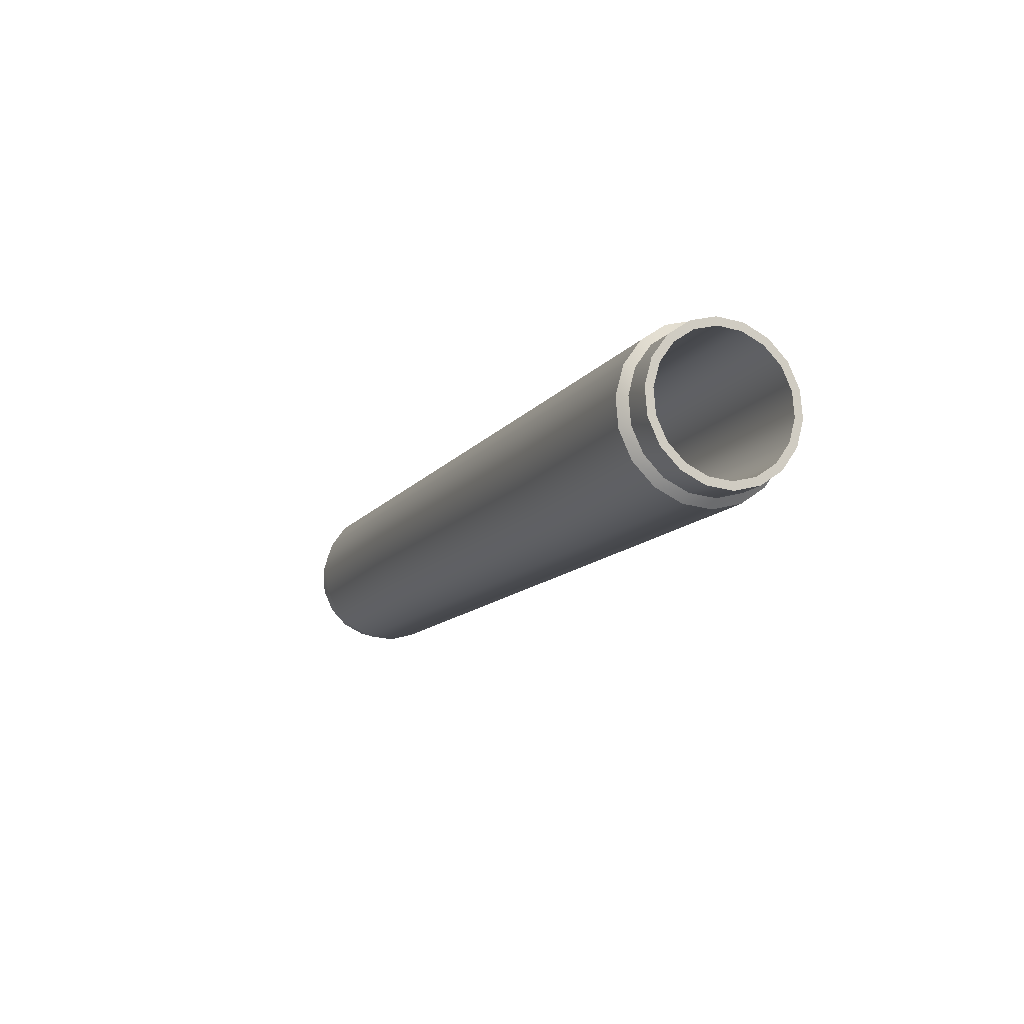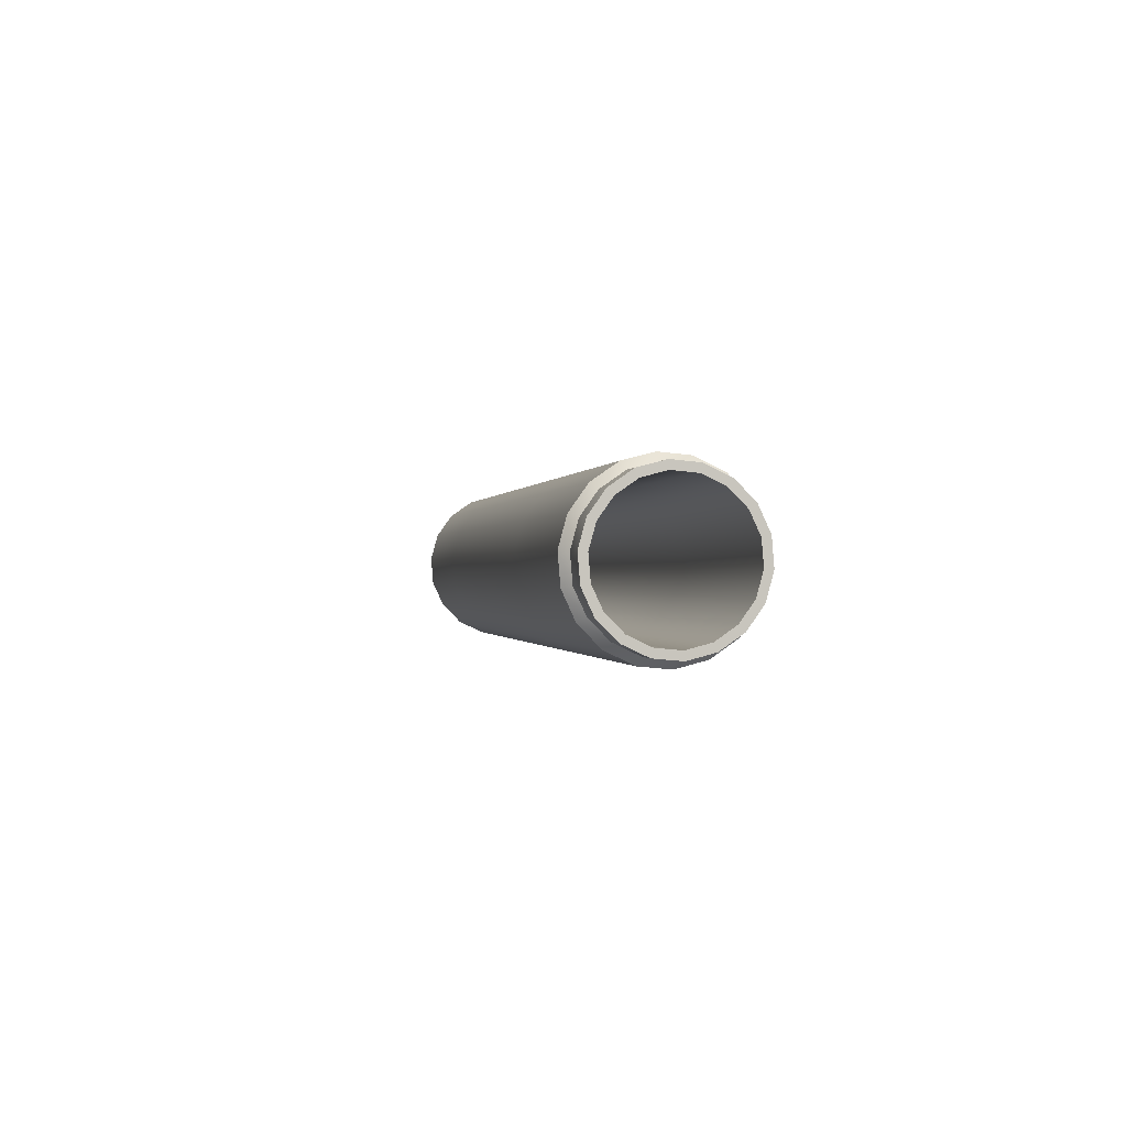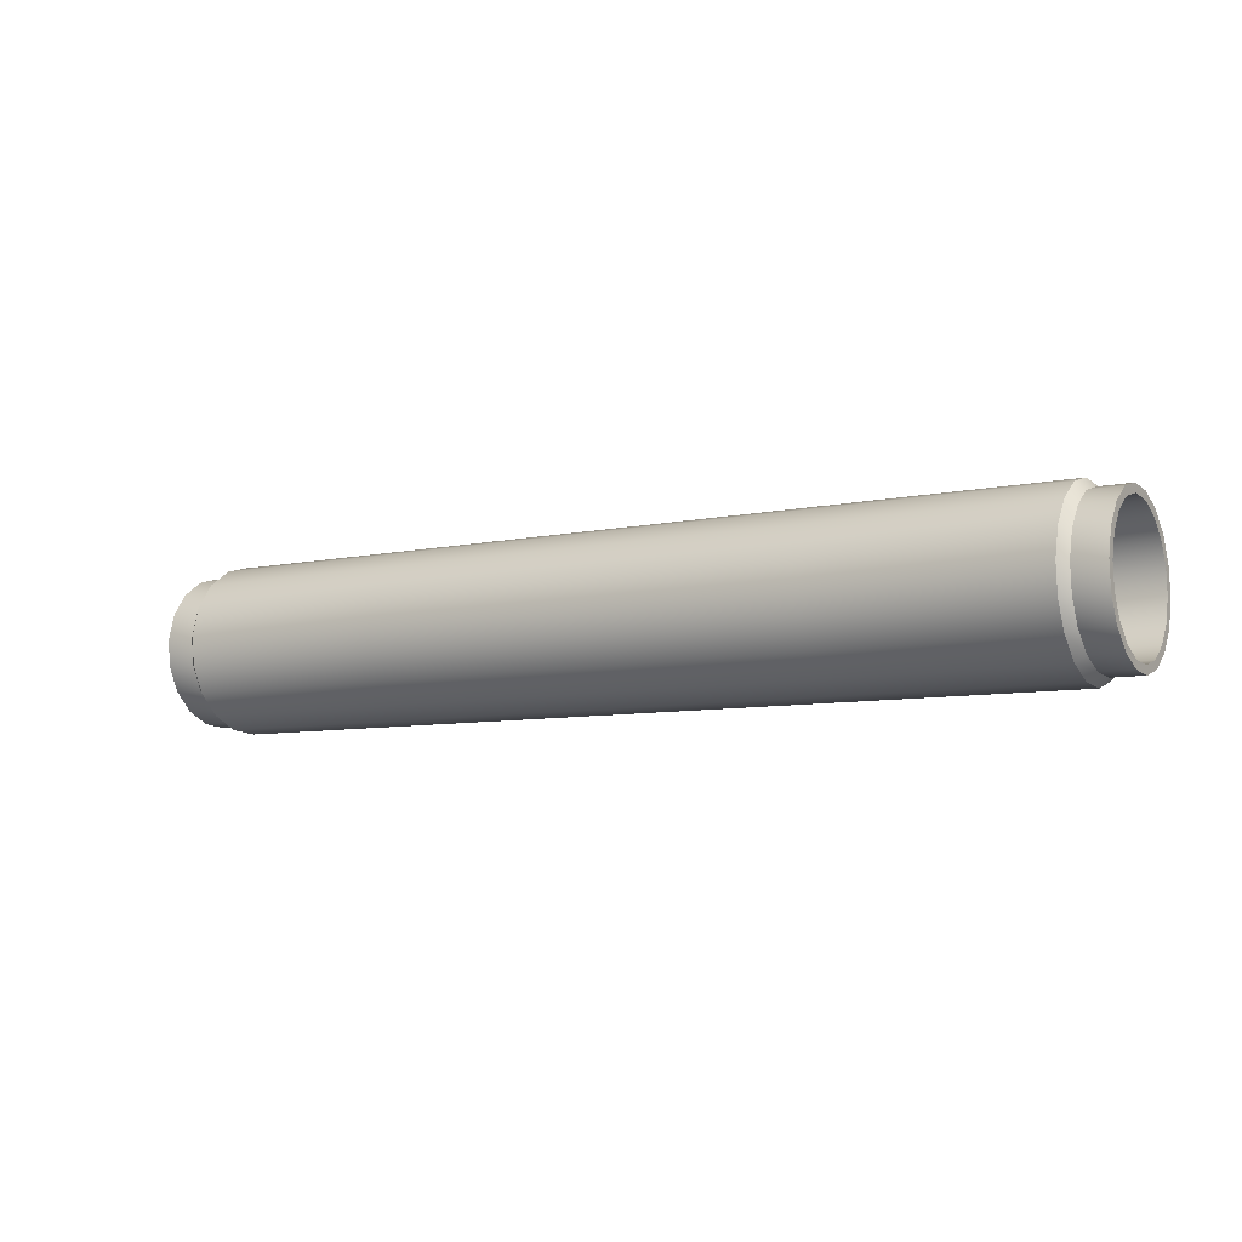
<metadata>
{"format":"obj","ext":"obj","renderer":"f3d","projection":"perspective","resolution":1024,"background":"white","views":[{"elev":-12.0,"azim":67.9,"up":"+Z"},{"elev":-0.3,"azim":79.8,"up":"+Z"},{"elev":-7.6,"azim":-148.4,"up":"+Y"}]}
</metadata>
<code>
o 1.001
v -3.799 0.31 -0.4881
v -3.733 0.2732 -0.5401
v -3.799 0.1639 -0.3405
v -3.733 0.1115 -0.3769
v -3.799 0.4978 -0.5767
v -3.733 0.481 -0.6382
v -3.799 0.7045 -0.5958
v -3.733 0.7098 -0.6594
v -3.799 0.9053 -0.543
v -3.733 0.932 -0.601
v -3.799 1.076 -0.4248
v -3.733 1.121 -0.4701
v -3.799 1.196 -0.2553
v -3.733 1.254 -0.2825
v -3.799 1.076 -0.4248
v -3.733 1.121 -0.4701
v -3.799 1.251 -0.05497
v -3.733 1.314 -0.06083
v -3.799 1.234 0.152
v -3.733 1.295 0.1682
v -3.799 1.147 0.3405
v -3.733 1.199 0.3769
v -3.799 1.001 0.4881
v -3.733 1.037 0.5401
v -3.799 0.8128 0.5767
v -3.733 0.8296 0.6382
v -3.799 0.6061 0.5958
v -3.733 0.6008 0.6594
v -3.799 0.4052 0.543
v -3.733 0.3786 0.601
v -3.799 0.2346 0.4248
v -3.733 0.1897 0.4701
v -3.799 0.1147 0.2553
v -3.733 0.05703 0.2825
v -3.799 0.05999 0.05497
v -3.733 -0.003503 0.06083
v -3.799 0.07709 -0.152
v -3.733 0.01542 -0.1682
v 3.183 0.2732 -0.5401
v 3.183 0.1115 -0.3769
v 1.468 0.2732 -0.5401
v 1.468 0.1115 -0.3769
v 3.183 0.481 -0.6382
v 1.468 0.481 -0.6382
v 3.183 0.7098 -0.6594
v 1.468 0.7098 -0.6594
v 3.183 0.932 -0.601
v 1.468 0.932 -0.601
v 3.183 1.121 -0.4701
v 1.468 1.121 -0.4701
v 3.183 1.254 -0.2825
v 3.183 1.121 -0.4701
v 1.468 1.254 -0.2825
v 1.468 1.121 -0.4701
v 3.183 1.314 -0.06083
v 1.468 1.314 -0.06083
v 3.183 1.295 0.1682
v 1.468 1.295 0.1682
v 3.183 1.199 0.3769
v 1.468 1.199 0.3769
v 3.183 1.037 0.5401
v 1.468 1.037 0.5401
v 3.183 0.8296 0.6382
v 1.468 0.8296 0.6382
v 3.183 0.6008 0.6594
v 1.468 0.6008 0.6594
v 3.183 0.3786 0.601
v 1.468 0.3786 0.601
v 3.183 0.1897 0.4701
v 1.468 0.1897 0.4701
v 3.183 0.05703 0.2825
v 1.468 0.05703 0.2825
v 3.183 -0.003502 0.06083
v 1.468 -0.003503 0.06083
v 3.183 0.01542 -0.1682
v 1.468 0.01542 -0.1682
v 3.249 1.234 0.152
v 3.183 1.295 0.1682
v 3.249 1.147 0.3405
v 3.183 1.199 0.3769
v 3.249 1.251 -0.05497
v 3.183 1.314 -0.06083
v 3.249 1.196 -0.2553
v 3.183 1.254 -0.2825
v 3.249 1.076 -0.4248
v 3.183 1.121 -0.4701
v 3.249 0.9053 -0.543
v 3.183 0.932 -0.601
v 3.249 0.7045 -0.5958
v 3.183 0.7098 -0.6594
v 3.249 0.9053 -0.543
v 3.183 0.932 -0.601
v 3.249 0.4978 -0.5767
v 3.183 0.481 -0.6382
v 3.249 0.31 -0.4881
v 3.183 0.2732 -0.5401
v 3.249 0.1639 -0.3405
v 3.183 0.1115 -0.3769
v 3.249 0.07709 -0.152
v 3.183 0.01542 -0.1682
v 3.249 0.05999 0.05497
v 3.183 -0.003502 0.06083
v 3.249 0.1147 0.2553
v 3.183 0.05703 0.2825
v 3.249 0.2346 0.4248
v 3.183 0.1897 0.4701
v 3.249 0.4052 0.543
v 3.183 0.3786 0.601
v 3.249 0.6061 0.5958
v 3.183 0.6008 0.6594
v 3.249 0.8128 0.5767
v 3.183 0.8296 0.6382
v 3.249 1.001 0.4881
v 3.183 1.037 0.5401
v -0.2849 0.2732 -0.5401
v -0.2849 0.1115 -0.3769
v -2.011 0.2732 -0.5401
v -2.011 0.1115 -0.3769
v -0.2849 0.481 -0.6382
v -2.011 0.481 -0.6382
v -0.2849 0.7098 -0.6594
v -2.011 0.7098 -0.6594
v -0.2849 0.932 -0.601
v -2.011 0.932 -0.601
v -0.2849 1.121 -0.4701
v -2.011 1.121 -0.4701
v -0.2849 1.254 -0.2825
v -0.2849 1.121 -0.4701
v -2.011 1.254 -0.2825
v -2.011 1.121 -0.4701
v -0.2849 1.314 -0.06083
v -2.011 1.314 -0.06083
v -0.2849 1.295 0.1682
v -2.011 1.295 0.1682
v -0.2849 1.199 0.3769
v -2.011 1.199 0.3769
v -0.2849 1.037 0.5401
v -2.011 1.037 0.5401
v -0.2849 0.8296 0.6382
v -2.011 0.8296 0.6382
v -0.2849 0.6008 0.6594
v -2.011 0.6008 0.6594
v -0.2849 0.3786 0.601
v -2.011 0.3786 0.601
v -0.2849 0.1897 0.4701
v -2.011 0.1897 0.4701
v -0.2849 0.05703 0.2825
v -2.011 0.05703 0.2825
v -0.2849 -0.003503 0.06083
v -2.011 -0.003503 0.06083
v -0.2849 0.01542 -0.1682
v -2.011 0.01542 -0.1682
v -3.733 0.2732 -0.5401
v -3.733 0.1115 -0.3769
v -3.733 0.481 -0.6382
v -3.733 0.7098 -0.6594
v -3.733 0.932 -0.601
v -3.733 1.121 -0.4701
v -3.733 1.254 -0.2825
v -3.733 1.121 -0.4701
v -3.733 1.314 -0.06083
v -3.733 1.295 0.1682
v -3.733 1.199 0.3769
v -3.733 1.037 0.5401
v -3.733 0.8296 0.6382
v -3.733 0.6008 0.6594
v -3.733 0.3786 0.601
v -3.733 0.1897 0.4701
v -3.733 0.05703 0.2825
v -3.733 -0.003503 0.06083
v -3.733 0.01542 -0.1682
f 1 2 3
f 3 2 4
f 5 6 1
f 1 6 2
f 7 8 5
f 5 8 6
f 9 10 7
f 7 10 8
f 11 12 9
f 9 12 10
f 13 14 15
f 15 14 16
f 17 18 13
f 13 18 14
f 19 20 17
f 17 20 18
f 21 22 19
f 19 22 20
f 23 24 21
f 21 24 22
f 25 26 23
f 23 26 24
f 27 28 25
f 25 28 26
f 29 30 27
f 27 30 28
f 31 32 29
f 29 32 30
f 33 34 31
f 31 34 32
f 35 36 33
f 33 36 34
f 37 38 35
f 35 38 36
f 3 4 37
f 37 4 38
f 39 40 41
f 41 40 42
f 43 39 44
f 44 39 41
f 45 43 46
f 46 43 44
f 47 45 48
f 48 45 46
f 49 47 50
f 50 47 48
f 51 52 53
f 53 52 54
f 55 51 56
f 56 51 53
f 57 55 58
f 58 55 56
f 59 57 60
f 60 57 58
f 61 59 62
f 62 59 60
f 63 61 64
f 64 61 62
f 65 63 66
f 66 63 64
f 67 65 68
f 68 65 66
f 69 67 70
f 70 67 68
f 71 69 72
f 72 69 70
f 73 71 74
f 74 71 72
f 75 73 76
f 76 73 74
f 40 75 42
f 42 75 76
f 77 78 79
f 79 78 80
f 81 82 77
f 77 82 78
f 83 84 81
f 81 84 82
f 85 86 83
f 83 86 84
f 87 88 85
f 85 88 86
f 89 90 91
f 91 90 92
f 93 94 89
f 89 94 90
f 95 96 93
f 93 96 94
f 97 98 95
f 95 98 96
f 99 100 97
f 97 100 98
f 101 102 99
f 99 102 100
f 103 104 101
f 101 104 102
f 105 106 103
f 103 106 104
f 107 108 105
f 105 108 106
f 109 110 107
f 107 110 108
f 111 112 109
f 109 112 110
f 113 114 111
f 111 114 112
f 79 80 113
f 113 80 114
f 115 116 117
f 117 116 118
f 119 115 120
f 120 115 117
f 121 119 122
f 122 119 120
f 123 121 124
f 124 121 122
f 125 123 126
f 126 123 124
f 127 128 129
f 129 128 130
f 131 127 132
f 132 127 129
f 133 131 134
f 134 131 132
f 135 133 136
f 136 133 134
f 137 135 138
f 138 135 136
f 139 137 140
f 140 137 138
f 141 139 142
f 142 139 140
f 143 141 144
f 144 141 142
f 145 143 146
f 146 143 144
f 147 145 148
f 148 145 146
f 149 147 150
f 150 147 148
f 151 149 152
f 152 149 150
f 116 151 118
f 118 151 152
f 41 42 115
f 115 42 116
f 44 41 119
f 119 41 115
f 46 44 121
f 121 44 119
f 48 46 123
f 123 46 121
f 50 48 125
f 125 48 123
f 53 54 127
f 127 54 128
f 56 53 131
f 131 53 127
f 58 56 133
f 133 56 131
f 60 58 135
f 135 58 133
f 62 60 137
f 137 60 135
f 64 62 139
f 139 62 137
f 66 64 141
f 141 64 139
f 68 66 143
f 143 66 141
f 70 68 145
f 145 68 143
f 72 70 147
f 147 70 145
f 74 72 149
f 149 72 147
f 76 74 151
f 151 74 149
f 42 76 116
f 116 76 151
f 117 118 153
f 153 118 154
f 120 117 155
f 155 117 153
f 122 120 156
f 156 120 155
f 124 122 157
f 157 122 156
f 126 124 158
f 158 124 157
f 129 130 159
f 159 130 160
f 132 129 161
f 161 129 159
f 134 132 162
f 162 132 161
f 136 134 163
f 163 134 162
f 138 136 164
f 164 136 163
f 140 138 165
f 165 138 164
f 142 140 166
f 166 140 165
f 144 142 167
f 167 142 166
f 146 144 168
f 168 144 167
f 148 146 169
f 169 146 168
f 150 148 170
f 170 148 169
f 152 150 171
f 171 150 170
f 118 152 154
f 154 152 171
o 2.001
v -4.041 0.3473 -0.4354
v -4.041 0.217 -0.3038
v -2.011 0.3473 -0.4354
v -2.011 0.217 -0.3038
v -4.041 0.5148 -0.5144
v -2.011 0.5148 -0.5144
v -4.041 0.6992 -0.5315
v -2.011 0.6992 -0.5315
v -4.041 0.8783 -0.4844
v -2.011 0.8783 -0.4844
v -4.041 1.031 -0.3789
v -4.041 0.8783 -0.4844
v -2.011 1.031 -0.3789
v -2.011 0.8783 -0.4844
v -4.041 1.138 -0.2277
v -2.011 1.138 -0.2277
v -4.041 1.186 -0.04903
v -2.011 1.186 -0.04903
v -4.041 1.171 0.1355
v -2.011 1.171 0.1355
v -4.041 1.094 0.3038
v -2.011 1.094 0.3038
v -4.041 0.9633 0.4354
v -2.011 0.9633 0.4354
v -4.041 0.7958 0.5144
v -2.011 0.7958 0.5144
v -4.041 0.6114 0.5315
v -2.011 0.6114 0.5315
v -4.041 0.4323 0.4844
v -2.011 0.4323 0.4844
v -4.041 0.28 0.3789
v -2.011 0.28 0.3789
v -4.041 0.1731 0.2277
v -2.011 0.1731 0.2277
v -4.041 0.1243 0.04903
v -2.011 0.1243 0.04903
v -4.041 0.1395 -0.1355
v -2.011 0.1395 -0.1355
v -0.2849 0.3473 -0.4354
v -0.2849 0.217 -0.3038
v 1.468 0.3473 -0.4354
v 1.468 0.217 -0.3038
v -0.2849 0.5148 -0.5144
v 1.468 0.5148 -0.5144
v -0.2849 0.6992 -0.5315
v 1.468 0.6992 -0.5315
v -0.2849 0.8783 -0.4844
v 1.468 0.8783 -0.4844
v -0.2849 1.031 -0.3789
v -0.2849 0.8783 -0.4844
v 1.468 1.031 -0.3789
v 1.468 0.8783 -0.4844
v -0.2849 1.138 -0.2277
v 1.468 1.138 -0.2277
v -0.2849 1.186 -0.04903
v 1.468 1.186 -0.04903
v -0.2849 1.171 0.1355
v 1.468 1.171 0.1355
v -0.2849 1.094 0.3038
v 1.468 1.094 0.3038
v -0.2849 0.9633 0.4354
v 1.468 0.9633 0.4354
v -0.2849 0.7958 0.5144
v 1.468 0.7958 0.5144
v -0.2849 0.6114 0.5315
v 1.468 0.6114 0.5315
v -0.2849 0.4323 0.4844
v 1.468 0.4323 0.4844
v -0.2849 0.28 0.3789
v 1.468 0.28 0.3789
v -0.2849 0.1731 0.2277
v 1.468 0.1731 0.2277
v -0.2849 0.1243 0.04903
v 1.468 0.1243 0.04903
v -0.2849 0.1395 -0.1355
v 1.468 0.1395 -0.1355
v 3.491 0.3473 -0.4354
v 3.491 0.217 -0.3038
v 3.491 0.5148 -0.5144
v 3.491 0.6992 -0.5315
v 3.491 0.8783 -0.4844
v 3.491 1.031 -0.3789
v 3.491 0.8783 -0.4844
v 3.491 1.138 -0.2277
v 3.491 1.186 -0.04903
v 3.491 1.171 0.1355
v 3.491 1.094 0.3038
v 3.491 0.9633 0.4354
v 3.491 0.7958 0.5144
v 3.491 0.6114 0.5315
v 3.491 0.4323 0.4844
v 3.491 0.28 0.3789
v 3.491 0.1731 0.2277
v 3.491 0.1243 0.04903
v 3.491 0.1395 -0.1355
f 172 173 174
f 174 173 175
f 176 172 177
f 177 172 174
f 178 176 179
f 179 176 177
f 180 178 181
f 181 178 179
f 182 183 184
f 184 183 185
f 186 182 187
f 187 182 184
f 188 186 189
f 189 186 187
f 190 188 191
f 191 188 189
f 192 190 193
f 193 190 191
f 194 192 195
f 195 192 193
f 196 194 197
f 197 194 195
f 198 196 199
f 199 196 197
f 200 198 201
f 201 198 199
f 202 200 203
f 203 200 201
f 204 202 205
f 205 202 203
f 206 204 207
f 207 204 205
f 208 206 209
f 209 206 207
f 173 208 175
f 175 208 209
f 210 211 212
f 212 211 213
f 214 210 215
f 215 210 212
f 216 214 217
f 217 214 215
f 218 216 219
f 219 216 217
f 220 221 222
f 222 221 223
f 224 220 225
f 225 220 222
f 226 224 227
f 227 224 225
f 228 226 229
f 229 226 227
f 230 228 231
f 231 228 229
f 232 230 233
f 233 230 231
f 234 232 235
f 235 232 233
f 236 234 237
f 237 234 235
f 238 236 239
f 239 236 237
f 240 238 241
f 241 238 239
f 242 240 243
f 243 240 241
f 244 242 245
f 245 242 243
f 246 244 247
f 247 244 245
f 211 246 213
f 213 246 247
f 212 213 248
f 248 213 249
f 215 212 250
f 250 212 248
f 217 215 251
f 251 215 250
f 219 217 252
f 252 217 251
f 222 223 253
f 253 223 254
f 225 222 255
f 255 222 253
f 227 225 256
f 256 225 255
f 229 227 257
f 257 227 256
f 231 229 258
f 258 229 257
f 233 231 259
f 259 231 258
f 235 233 260
f 260 233 259
f 237 235 261
f 261 235 260
f 239 237 262
f 262 237 261
f 241 239 263
f 263 239 262
f 243 241 264
f 264 241 263
f 245 243 265
f 265 243 264
f 247 245 266
f 266 245 265
f 213 247 249
f 249 247 266
f 174 175 210
f 210 175 211
f 177 174 214
f 214 174 210
f 179 177 216
f 216 177 214
f 181 179 218
f 218 179 216
f 184 185 220
f 220 185 221
f 187 184 224
f 224 184 220
f 189 187 226
f 226 187 224
f 191 189 228
f 228 189 226
f 193 191 230
f 230 191 228
f 195 193 232
f 232 193 230
f 197 195 234
f 234 195 232
f 199 197 236
f 236 197 234
f 201 199 238
f 238 199 236
f 203 201 240
f 240 201 238
f 205 203 242
f 242 203 240
f 207 205 244
f 244 205 242
f 209 207 246
f 246 207 244
f 175 209 211
f 211 209 246
o 0.001
v 3.491 1.001 0.4881
v 3.491 0.9633 0.4354
v 3.491 0.8128 0.5767
v 3.491 0.7958 0.5144
v 3.491 0.6061 0.5958
v 3.491 0.6114 0.5315
v 3.491 0.4052 0.543
v 3.491 0.4323 0.4844
v 3.491 0.2346 0.4248
v 3.491 0.28 0.3789
v 3.491 0.1147 0.2553
v 3.491 0.1731 0.2277
v 3.491 0.05999 0.05497
v 3.491 0.1243 0.04903
v 3.491 0.07709 -0.152
v 3.491 0.1395 -0.1355
v 3.491 0.1639 -0.3405
v 3.491 0.217 -0.3038
v 3.491 0.31 -0.4881
v 3.491 0.3473 -0.4354
v 3.491 0.4978 -0.5767
v 3.491 0.5148 -0.5144
v 3.491 0.7045 -0.5958
v 3.491 0.6992 -0.5315
v 3.491 0.9053 -0.543
v 3.491 1.076 -0.4248
v 3.491 0.8783 -0.4844
v 3.491 1.031 -0.3789
v 3.491 1.076 -0.4248
v 3.491 1.031 -0.3789
v 3.491 1.196 -0.2553
v 3.491 1.138 -0.2277
v 3.491 1.251 -0.05497
v 3.491 1.186 -0.04903
v 3.491 1.234 0.152
v 3.491 1.147 0.3405
v 3.491 1.171 0.1355
v 3.491 1.094 0.3038
v 3.491 1.001 0.4881
v 3.249 1.001 0.4881
v 3.491 0.8128 0.5767
v 3.249 0.8128 0.5767
v 3.491 0.6061 0.5958
v 3.249 0.6061 0.5958
v 3.491 0.4052 0.543
v 3.249 0.4052 0.543
v 3.491 0.2346 0.4248
v 3.249 0.2346 0.4248
v 3.491 0.1147 0.2553
v 3.249 0.1147 0.2553
v 3.491 0.05999 0.05497
v 3.249 0.05999 0.05497
v 3.491 0.07709 -0.152
v 3.249 0.07709 -0.152
v 3.491 0.1639 -0.3405
v 3.249 0.1639 -0.3405
v 3.491 0.31 -0.4881
v 3.249 0.31 -0.4881
v 3.491 0.4978 -0.5767
v 3.249 0.4978 -0.5767
v 3.491 0.7045 -0.5958
v 3.249 0.7045 -0.5958
v 3.491 0.9053 -0.543
v 3.249 0.9053 -0.543
v 3.491 1.076 -0.4248
v 3.249 1.076 -0.4248
v 3.491 1.076 -0.4248
v 3.249 1.076 -0.4248
v 3.491 1.196 -0.2553
v 3.249 1.196 -0.2553
v 3.491 1.251 -0.05497
v 3.249 1.251 -0.05497
v 3.491 1.234 0.152
v 3.249 1.234 0.152
v 3.491 1.147 0.3405
v 3.249 1.147 0.3405
v -4.041 0.07709 -0.152
v -4.041 0.1395 -0.1355
v -4.041 0.05999 0.05497
v -4.041 0.1243 0.04903
v -4.041 0.1147 0.2553
v -4.041 0.1731 0.2277
v -4.041 0.2346 0.4248
v -4.041 0.28 0.3789
v -4.041 0.4052 0.543
v -4.041 0.4323 0.4844
v -4.041 0.6061 0.5958
v -4.041 0.6114 0.5315
v -4.041 0.8128 0.5767
v -4.041 0.7958 0.5144
v -4.041 1.001 0.4881
v -4.041 0.9633 0.4354
v -4.041 1.147 0.3405
v -4.041 1.094 0.3038
v -4.041 1.234 0.152
v -4.041 1.171 0.1355
v -4.041 1.251 -0.05497
v -4.041 1.186 -0.04903
v -4.041 1.196 -0.2553
v -4.041 1.138 -0.2277
v -4.041 1.076 -0.4248
v -4.041 0.9053 -0.543
v -4.041 1.031 -0.3789
v -4.041 0.8783 -0.4844
v -4.041 0.9053 -0.543
v -4.041 0.8783 -0.4844
v -4.041 0.7045 -0.5958
v -4.041 0.6992 -0.5315
v -4.041 0.4978 -0.5767
v -4.041 0.5148 -0.5144
v -4.041 0.31 -0.4881
v -4.041 0.1639 -0.3405
v -4.041 0.3473 -0.4354
v -4.041 0.217 -0.3038
v -4.041 0.07709 -0.152
v -3.799 0.07709 -0.152
v -4.041 0.05999 0.05497
v -3.799 0.05999 0.05497
v -4.041 0.1147 0.2553
v -3.799 0.1147 0.2553
v -4.041 0.2346 0.4248
v -3.799 0.2346 0.4248
v -4.041 0.4052 0.543
v -3.799 0.4052 0.543
v -4.041 0.6061 0.5958
v -3.799 0.6061 0.5958
v -4.041 0.8128 0.5767
v -3.799 0.8128 0.5767
v -4.041 1.001 0.4881
v -3.799 1.001 0.4881
v -4.041 1.147 0.3405
v -3.799 1.147 0.3405
v -4.041 1.234 0.152
v -3.799 1.234 0.152
v -4.041 1.251 -0.05497
v -3.799 1.251 -0.05497
v -4.041 1.196 -0.2553
v -3.799 1.196 -0.2553
v -4.041 1.076 -0.4248
v -3.799 1.076 -0.4248
v -4.041 0.9053 -0.543
v -3.799 0.9053 -0.543
v -4.041 0.9053 -0.543
v -3.799 0.9053 -0.543
v -4.041 0.7045 -0.5958
v -3.799 0.7045 -0.5958
v -4.041 0.4978 -0.5767
v -3.799 0.4978 -0.5767
v -4.041 0.31 -0.4881
v -3.799 0.31 -0.4881
v -4.041 0.1639 -0.3405
v -3.799 0.1639 -0.3405
f 267 304 302
f 268 304 267
f 269 268 267
f 270 268 269
f 271 270 269
f 272 270 271
f 273 272 271
f 274 272 273
f 275 274 273
f 276 274 275
f 277 276 275
f 278 276 277
f 279 278 277
f 280 278 279
f 281 280 279
f 282 280 281
f 283 282 281
f 284 282 283
f 285 284 283
f 286 284 285
f 287 286 285
f 288 286 287
f 289 288 287
f 290 288 289
f 291 290 289
f 293 290 291
f 292 293 291
f 294 293 292
f 297 296 295
f 298 296 297
f 299 298 297
f 300 298 299
f 301 300 299
f 303 300 301
f 302 303 301
f 304 303 302
f 342 305 341
f 306 305 342
f 306 307 305
f 308 307 306
f 308 309 307
f 310 309 308
f 310 311 309
f 312 311 310
f 312 313 311
f 314 313 312
f 314 315 313
f 316 315 314
f 316 317 315
f 318 317 316
f 318 319 317
f 320 319 318
f 320 321 319
f 322 321 320
f 322 323 321
f 324 323 322
f 324 325 323
f 326 325 324
f 326 327 325
f 328 327 326
f 328 329 327
f 330 329 328
f 330 331 329
f 332 331 330
f 334 335 333
f 336 335 334
f 336 337 335
f 338 337 336
f 338 339 337
f 340 339 338
f 340 341 339
f 342 341 340
f 343 380 378
f 344 380 343
f 345 344 343
f 346 344 345
f 347 346 345
f 348 346 347
f 349 348 347
f 350 348 349
f 351 350 349
f 352 350 351
f 353 352 351
f 354 352 353
f 355 354 353
f 356 354 355
f 357 356 355
f 358 356 357
f 359 358 357
f 360 358 359
f 361 360 359
f 362 360 361
f 363 362 361
f 364 362 363
f 365 364 363
f 366 364 365
f 367 366 365
f 369 366 367
f 368 369 367
f 370 369 368
f 373 372 371
f 374 372 373
f 375 374 373
f 376 374 375
f 377 376 375
f 379 376 377
f 378 379 377
f 380 379 378
f 418 381 417
f 382 381 418
f 382 383 381
f 384 383 382
f 384 385 383
f 386 385 384
f 386 387 385
f 388 387 386
f 388 389 387
f 390 389 388
f 390 391 389
f 392 391 390
f 392 393 391
f 394 393 392
f 394 395 393
f 396 395 394
f 396 397 395
f 398 397 396
f 398 399 397
f 400 399 398
f 400 401 399
f 402 401 400
f 402 403 401
f 404 403 402
f 404 405 403
f 406 405 404
f 406 407 405
f 408 407 406
f 410 411 409
f 412 411 410
f 412 413 411
f 414 413 412
f 414 415 413
f 416 415 414
f 416 417 415
f 418 417 416

</code>
